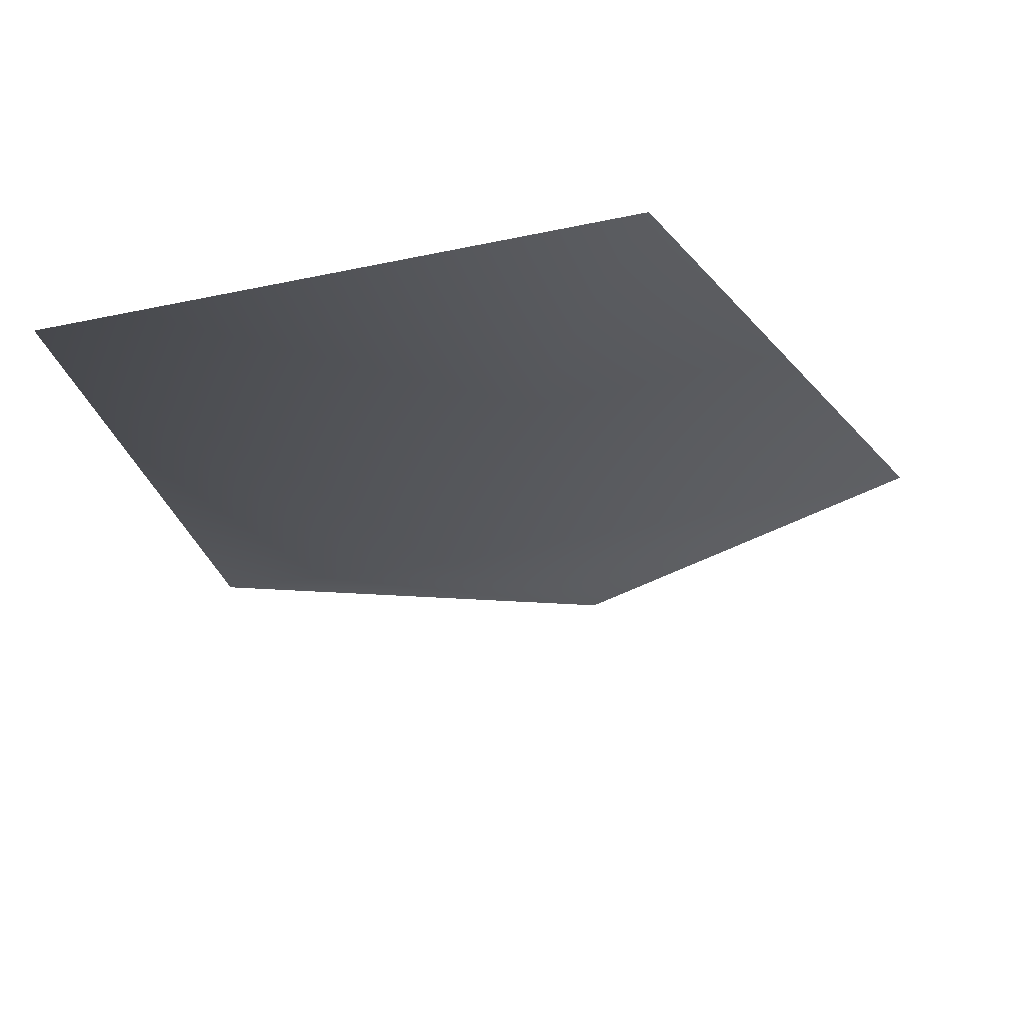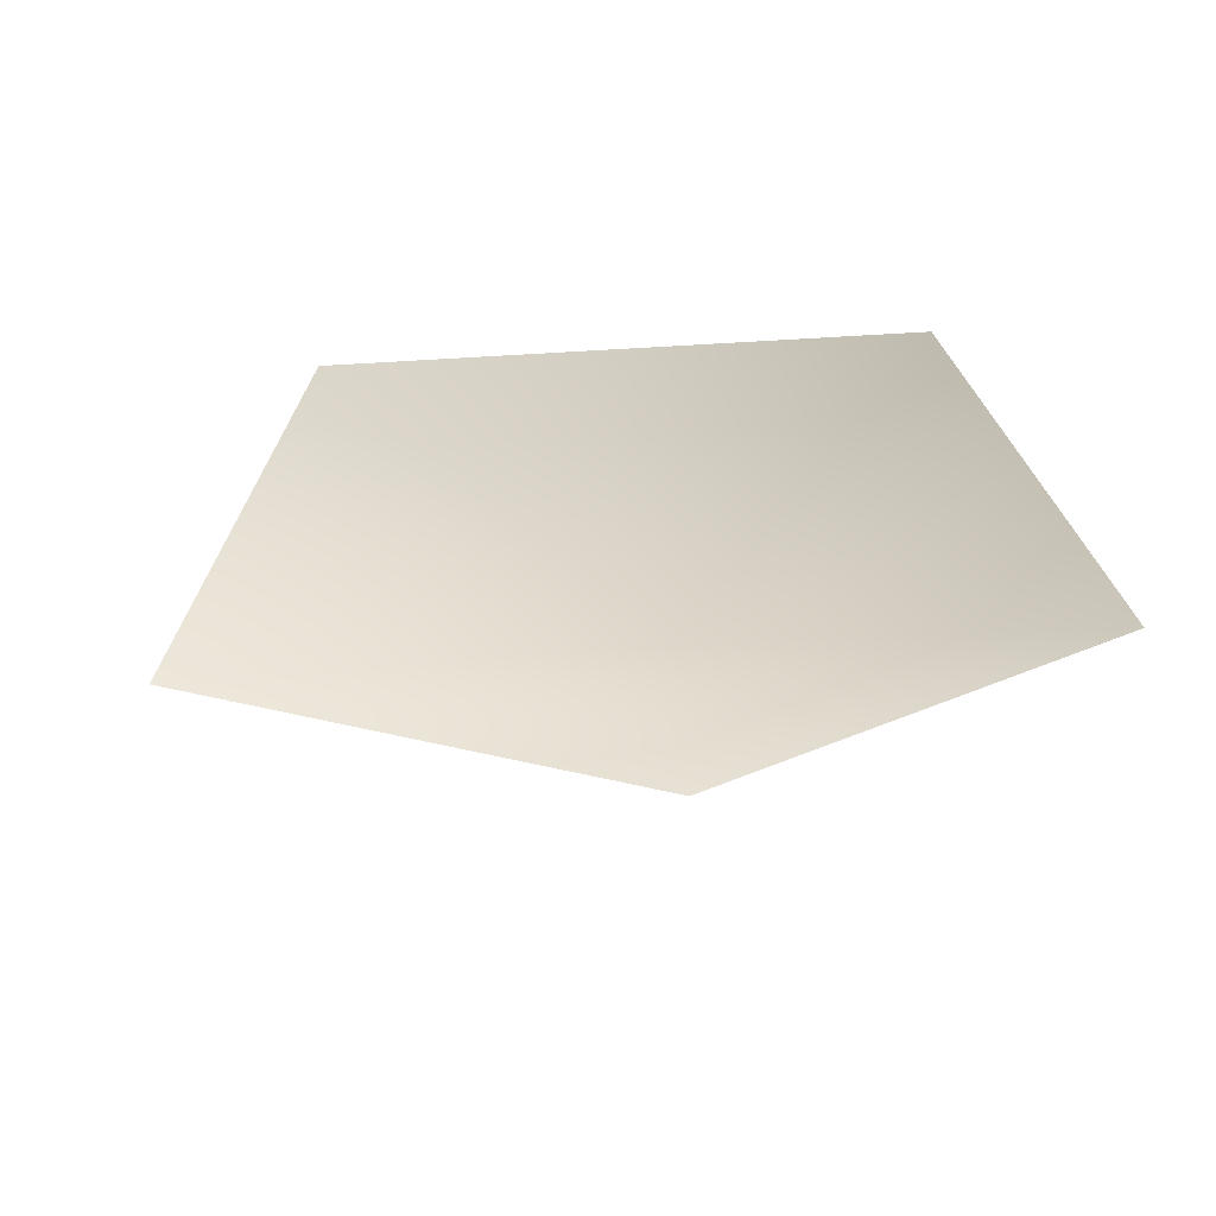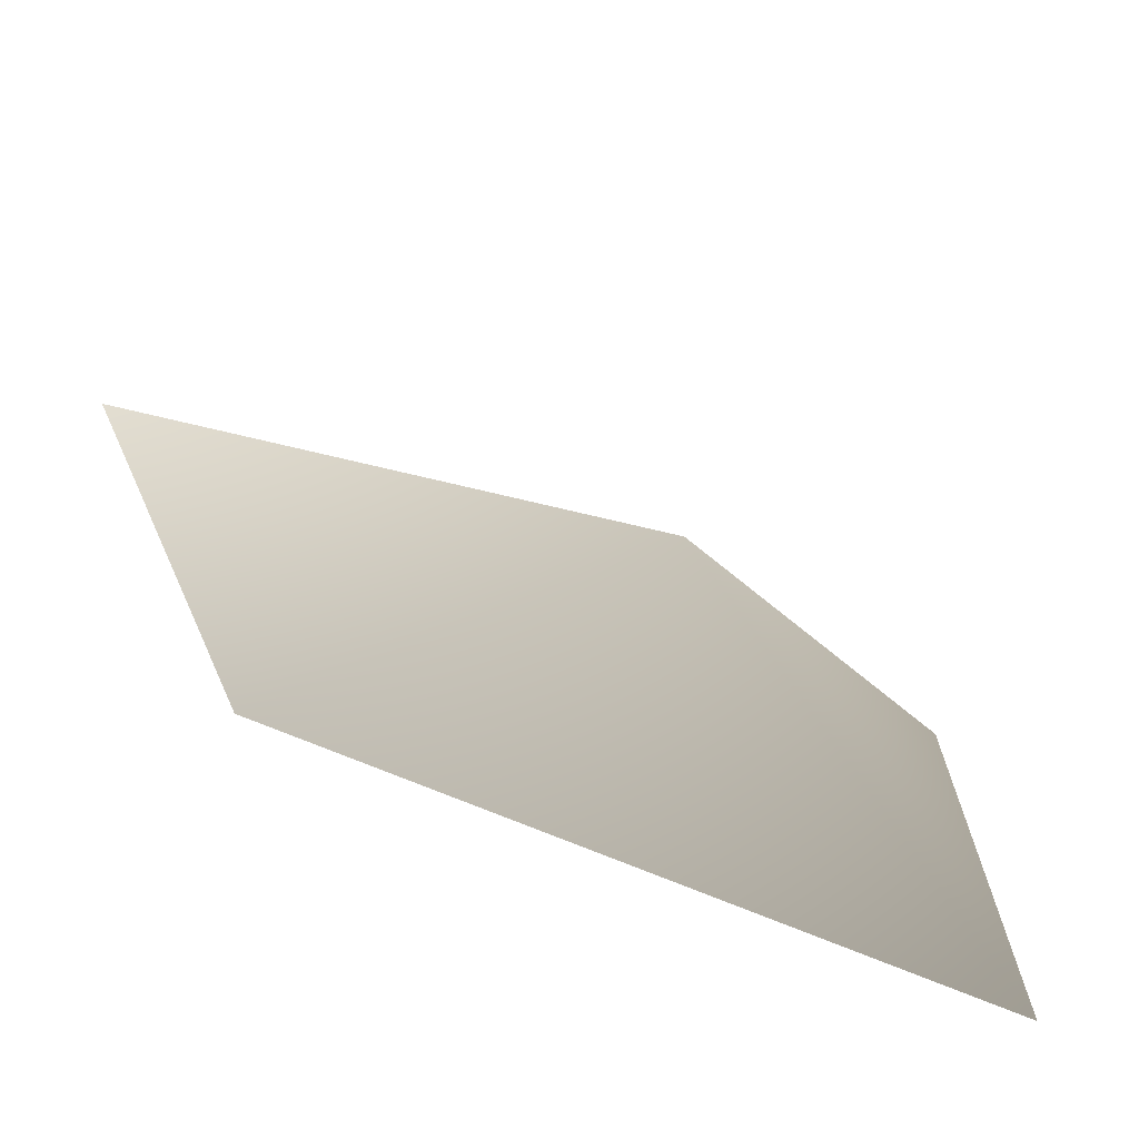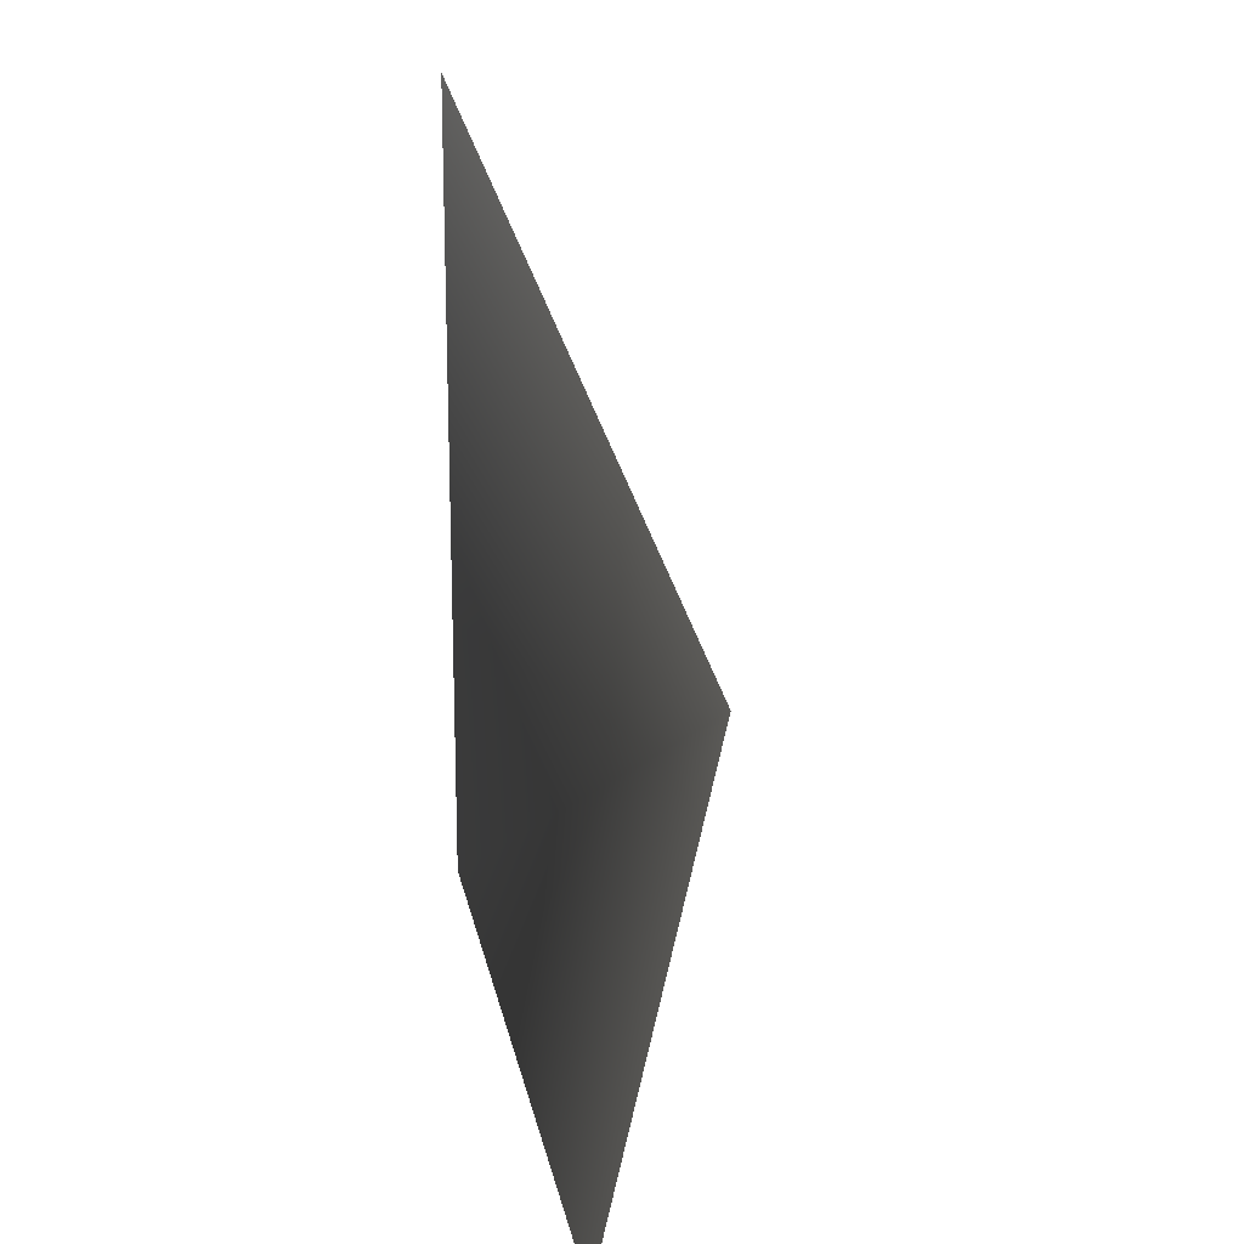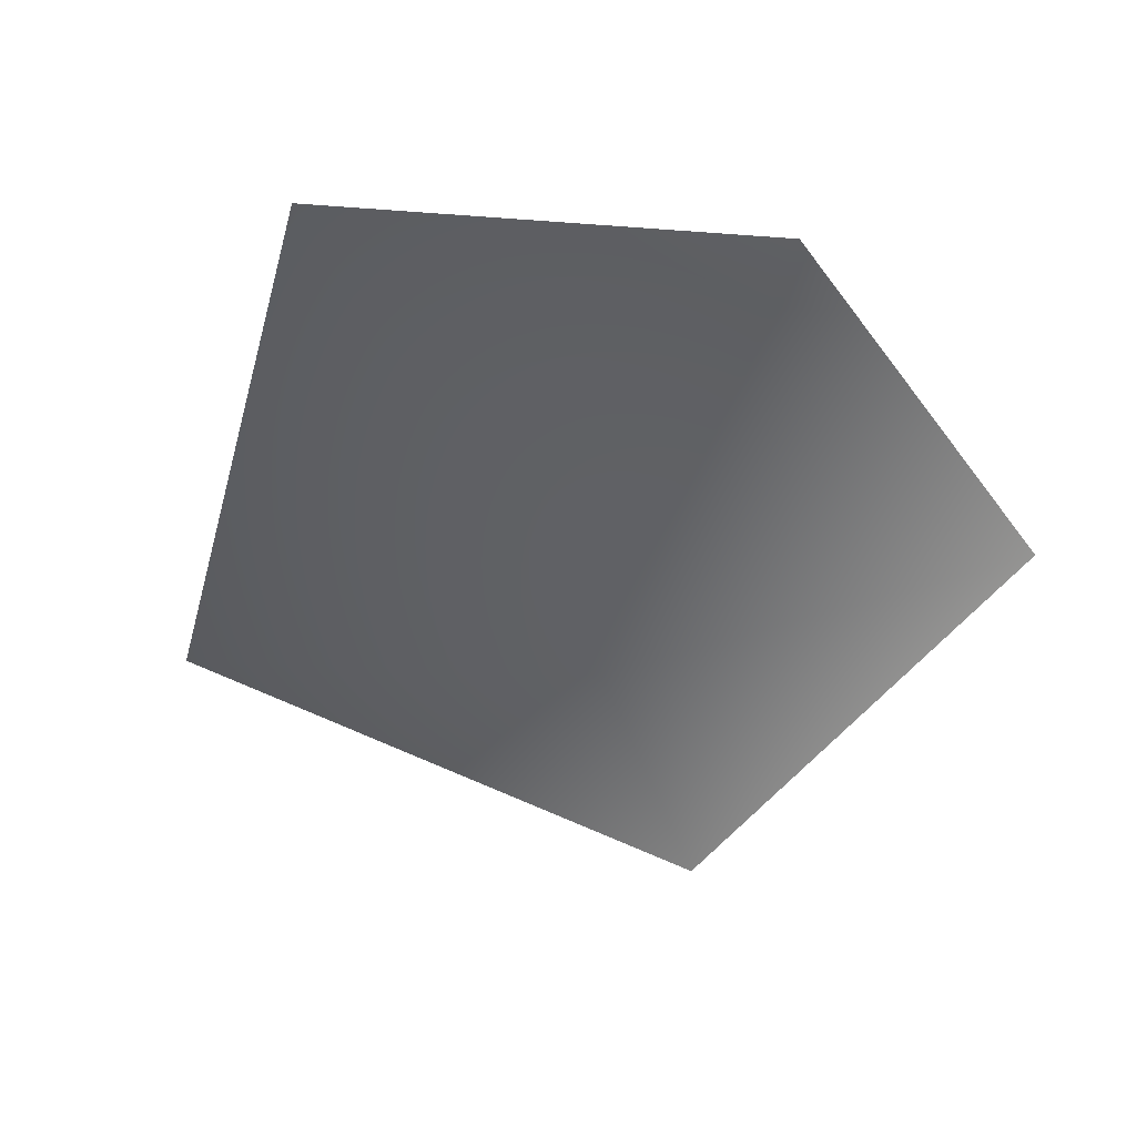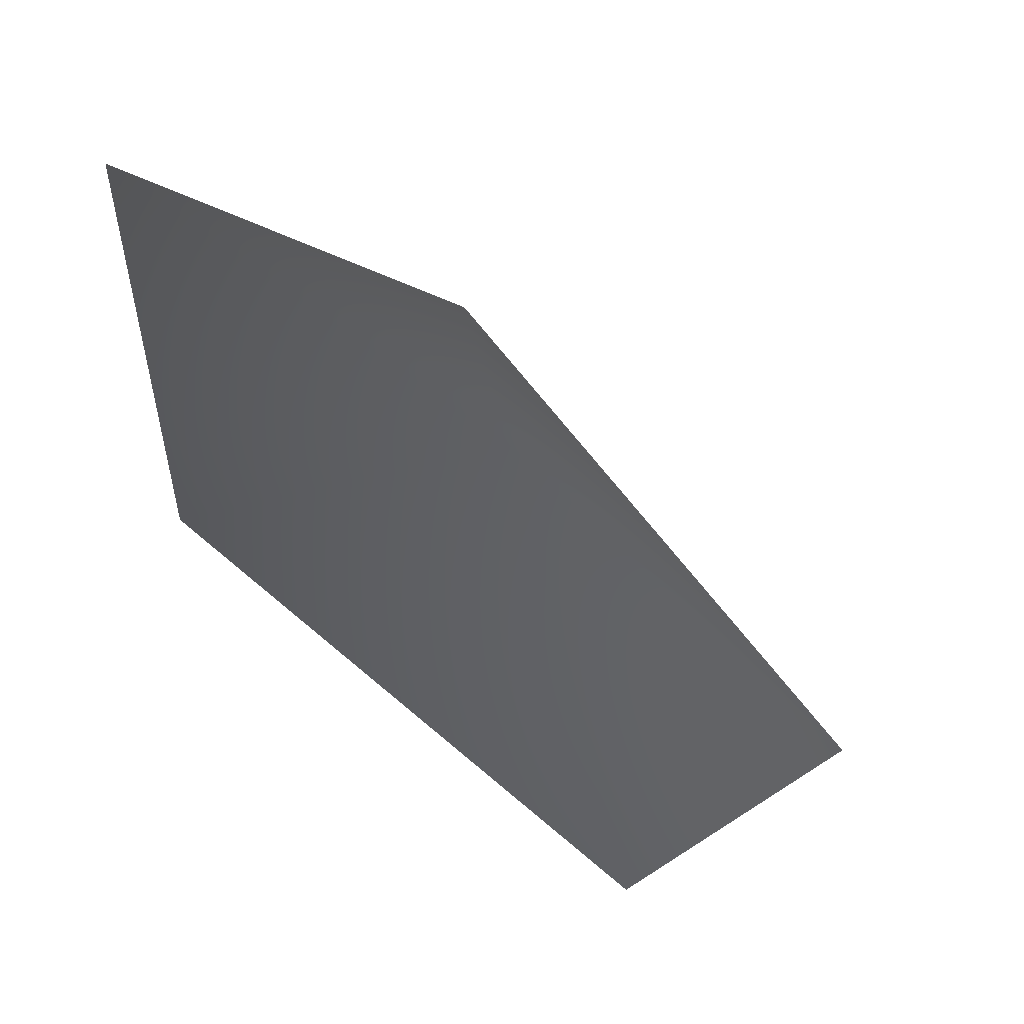
<metadata>
{"format":"obj","ext":"obj","renderer":"f3d","projection":"perspective","resolution":1024,"background":"white","views":[{"elev":-29.4,"azim":-167.0,"up":"+Y"},{"elev":32.7,"azim":-11.7,"up":"+Y"},{"elev":-72.0,"azim":-24.5,"up":"+Z"},{"elev":-41.4,"azim":-83.1,"up":"+Z"},{"elev":-50.4,"azim":-35.4,"up":"+Y"},{"elev":56.4,"azim":-139.0,"up":"+Z"}]}
</metadata>
<code>
v -0.7503 0.3962 -0.9133
v 0.9038 0.3962 -0.7798
v -3.513e-06 0 1.486e-06
v 0.9038 0.3962 0.7249
v -0.2225 0.3962 1.119
v -1.259 0.3962 0.5015
g cabbage_alpha_2543_575
f 1 3 2
f 2 3 4
f 5 4 3
f 5 3 6
f 6 3 1

</code>
